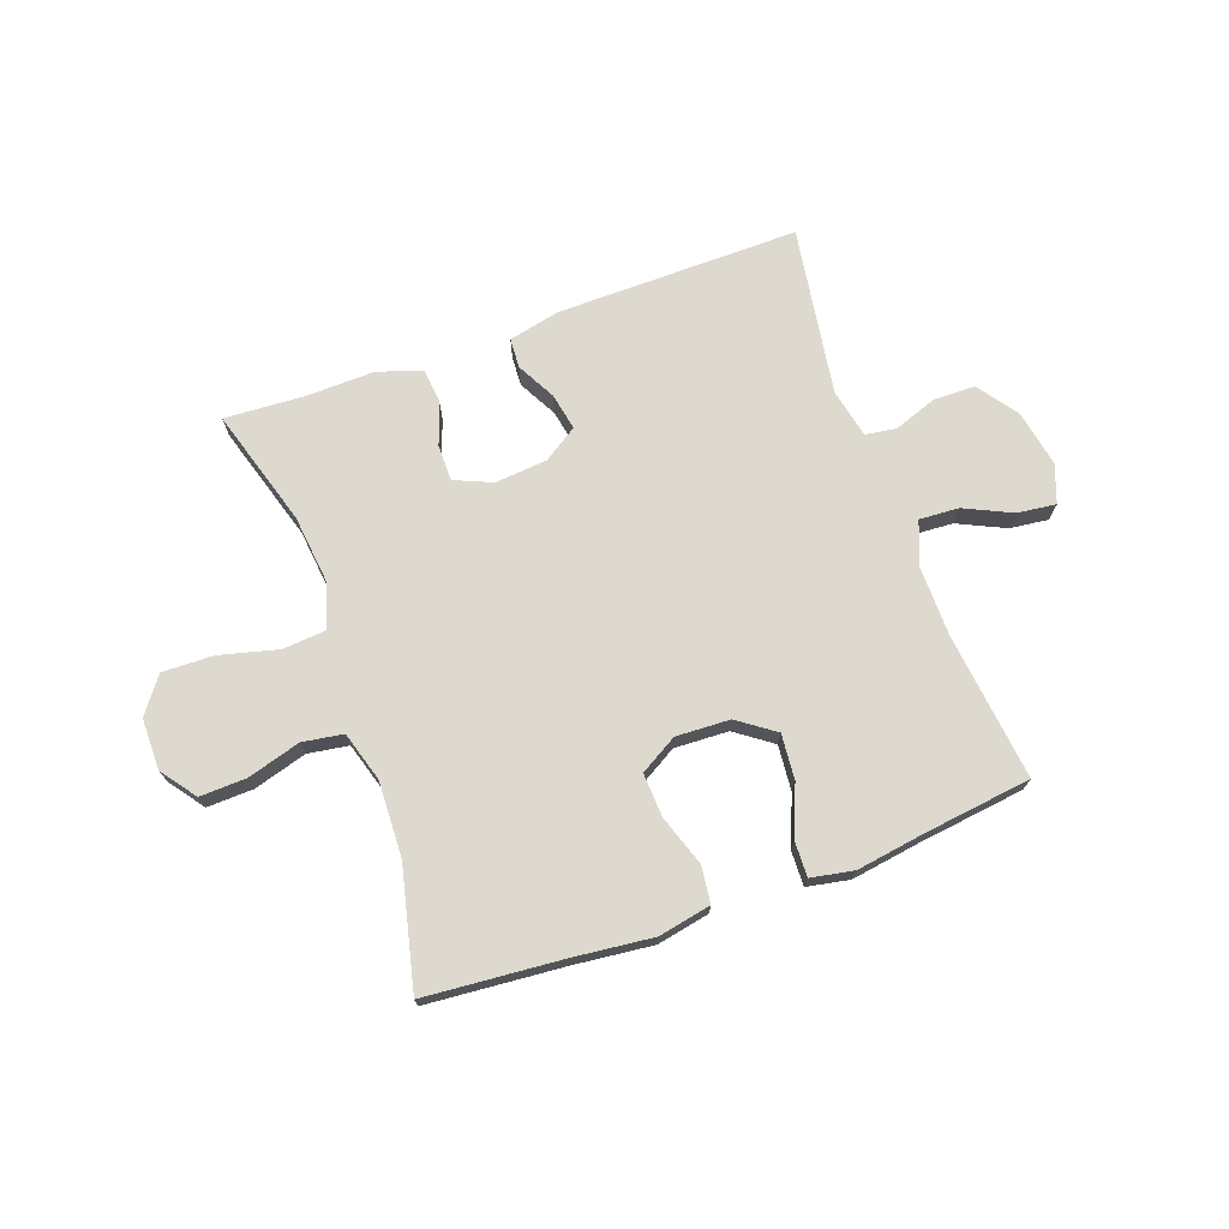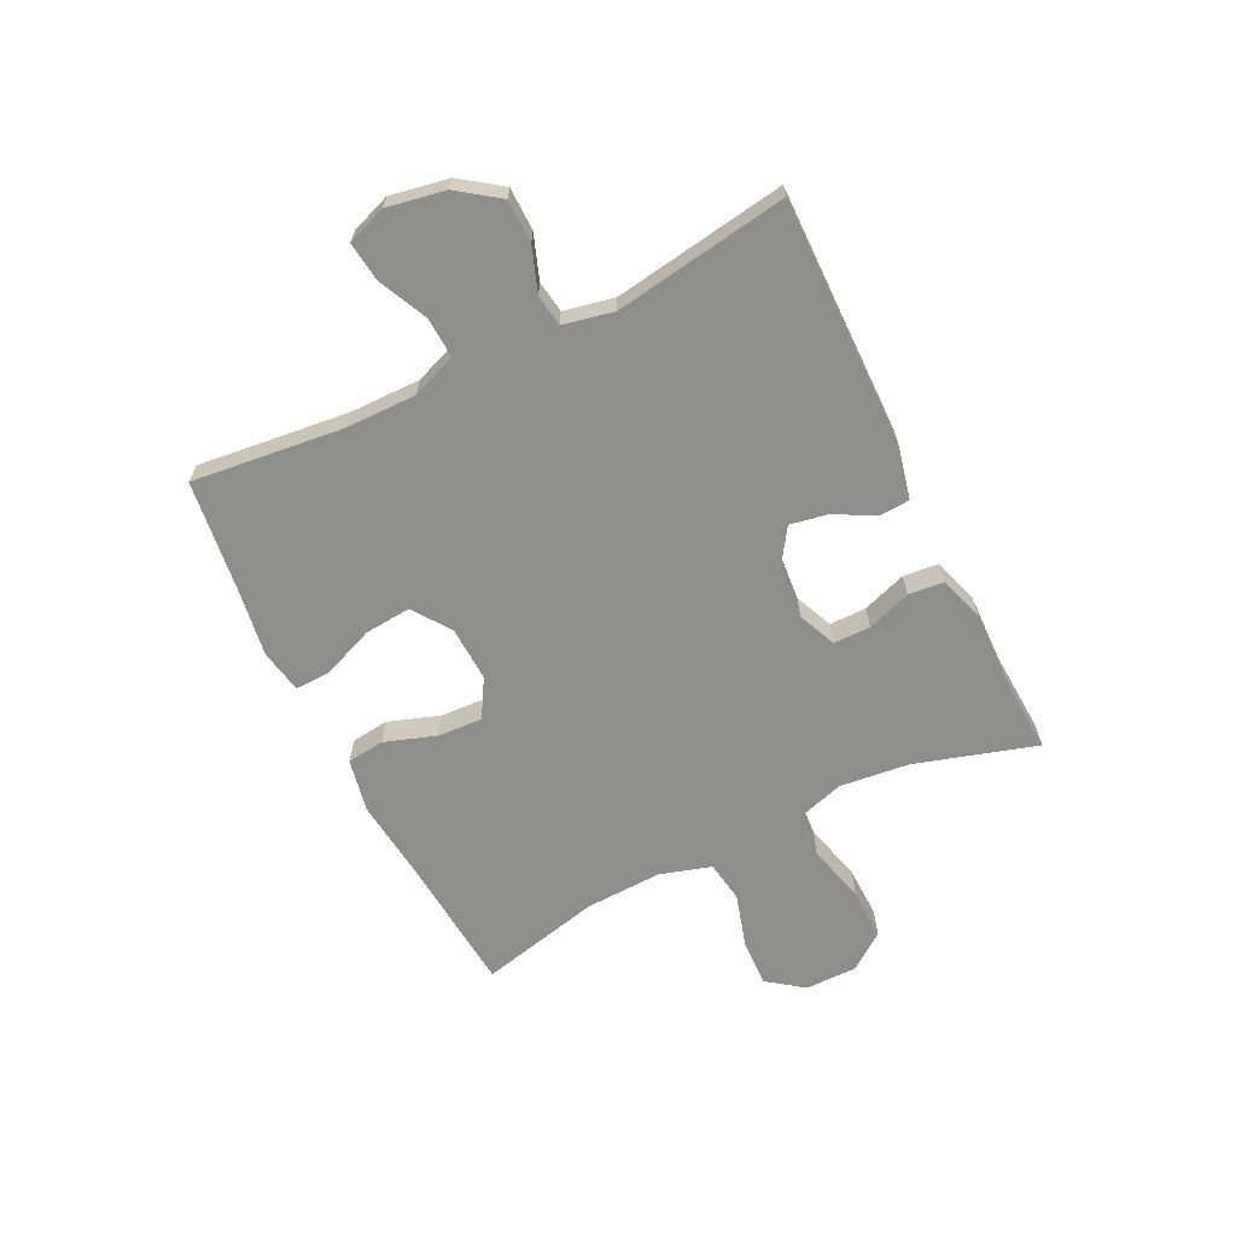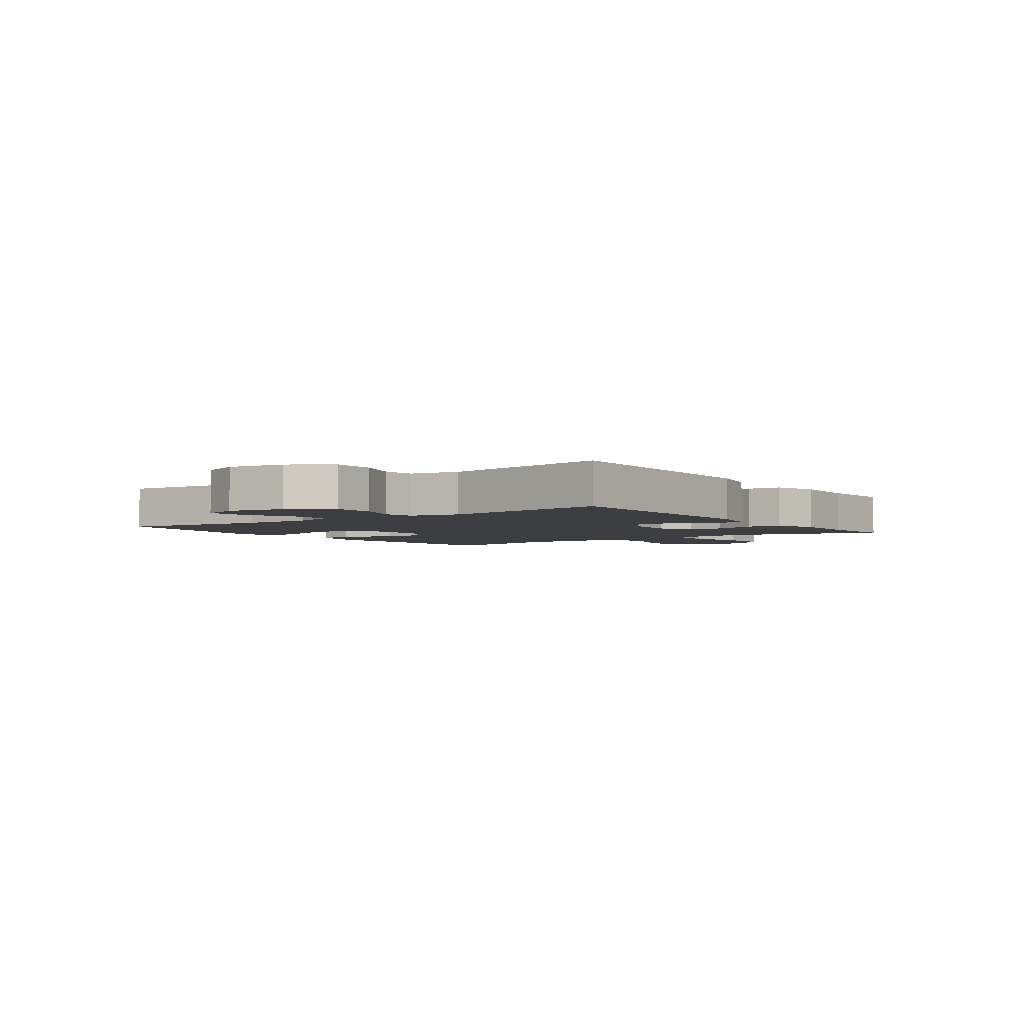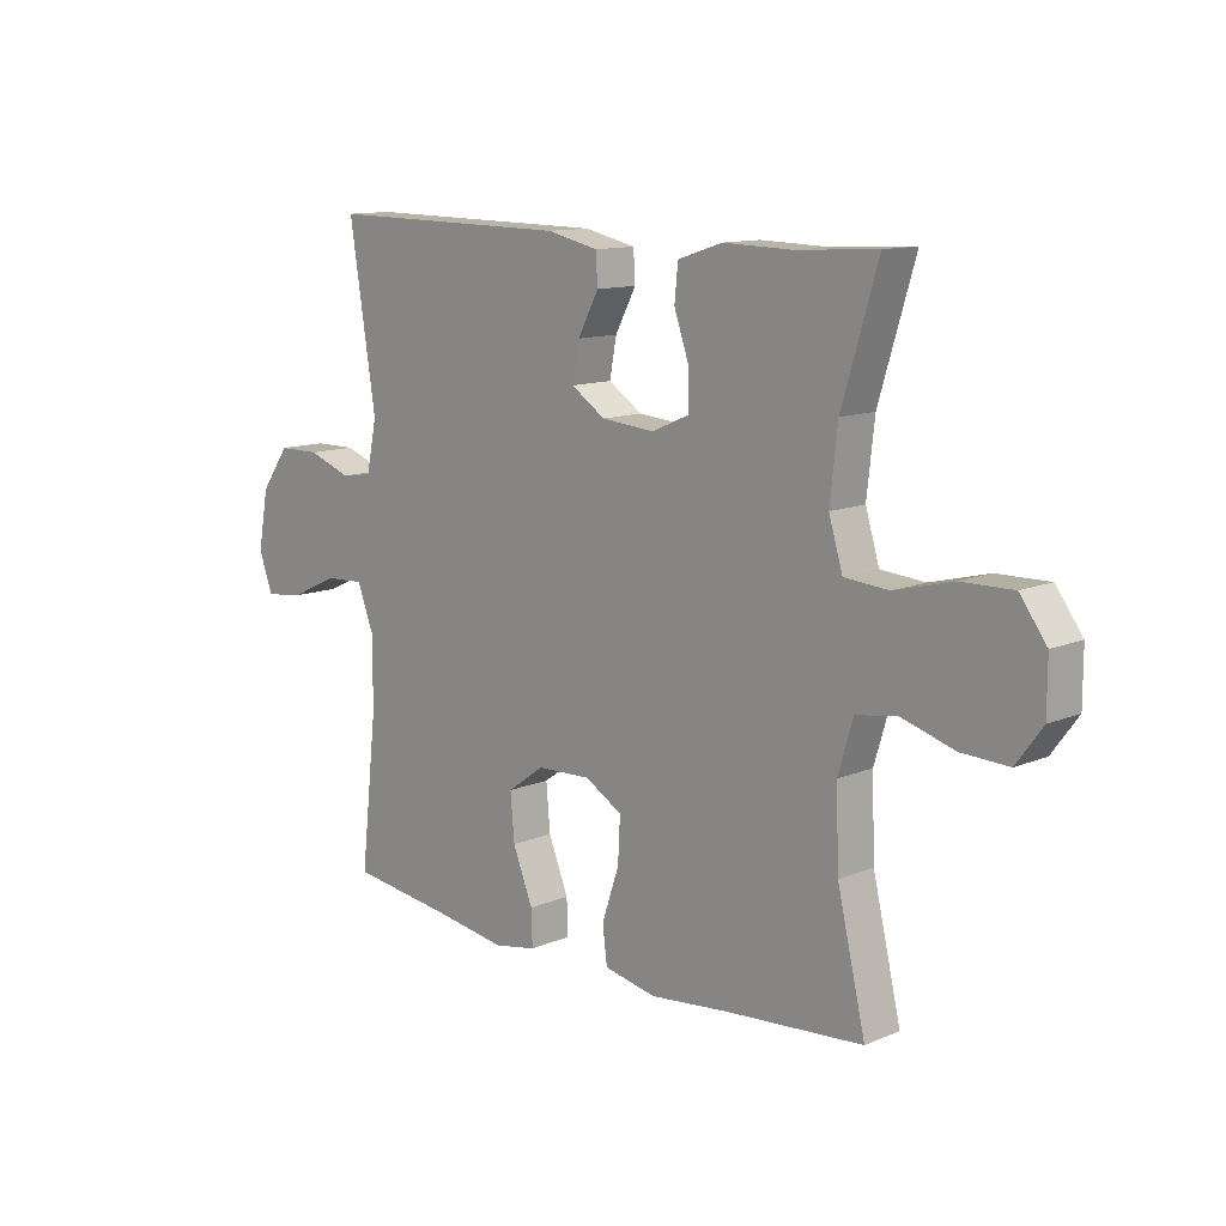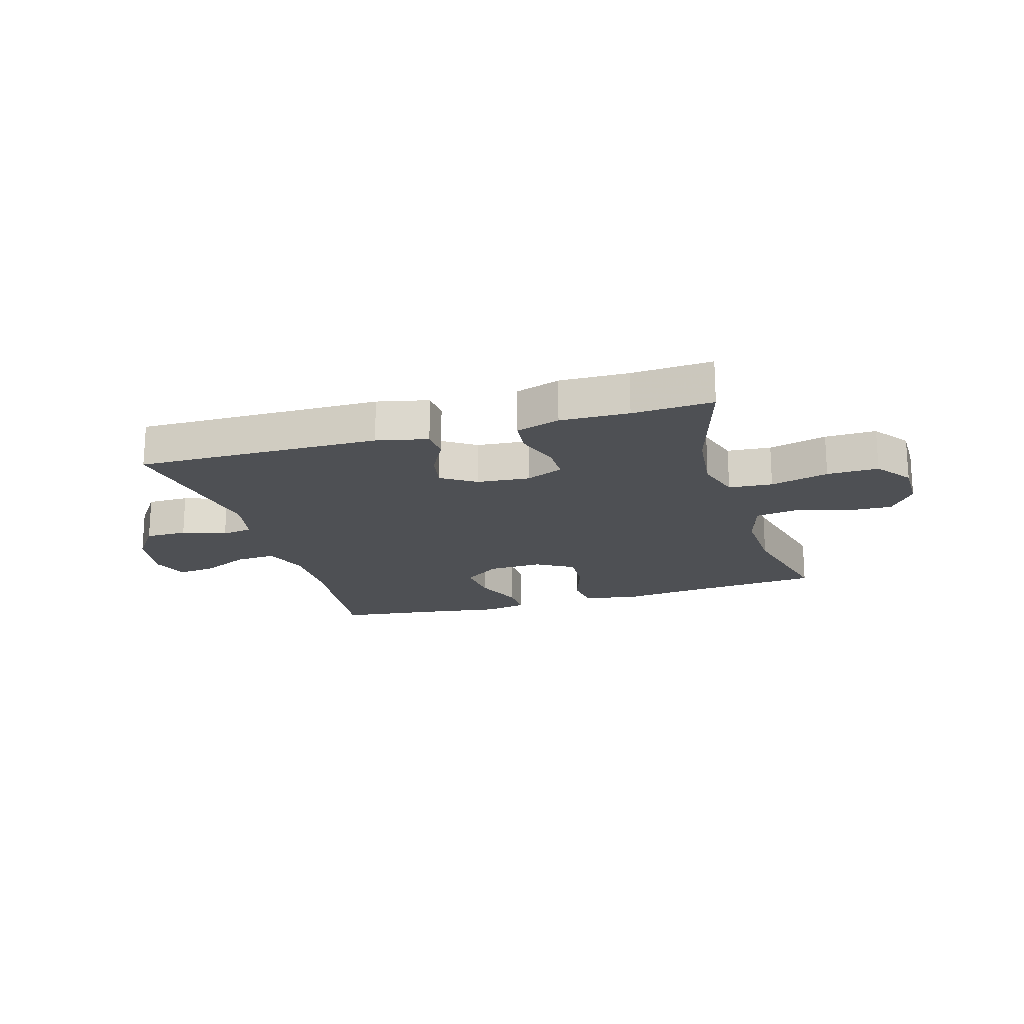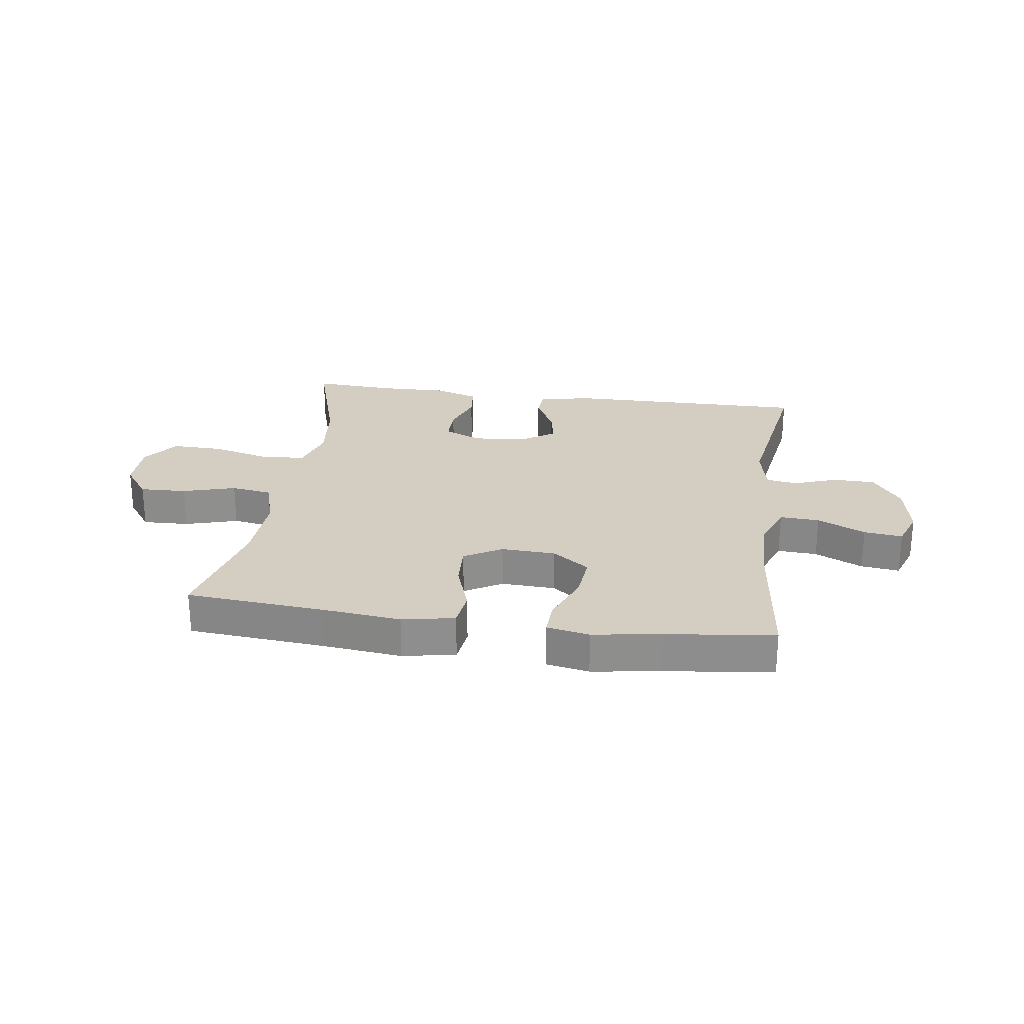
<metadata>
{"format":"obj","ext":"obj","renderer":"f3d","projection":"perspective","resolution":1024,"background":"white","views":[{"elev":71.7,"azim":160.2,"up":"+Y"},{"elev":-64.8,"azim":-63.8,"up":"+Y"},{"elev":-3.5,"azim":-54.1,"up":"+Y"},{"elev":12.1,"azim":45.6,"up":"+Z"},{"elev":-18.9,"azim":16.5,"up":"+Y"},{"elev":25.3,"azim":-171.9,"up":"+Y"}]}
</metadata>
<code>
v 0.5 0.07 0.5
v 0.438 0.07 0.294
v 0.425 0.07 0.176
v 0.449 0.07 0.097
v 0.525 0.07 0.091
v 0.626 0.07 0.117
v 0.715 0.07 0.119
v 0.761 0.07 0.057
v 0.761 0.07 -0.032
v 0.716 0.07 -0.093
v 0.635 0.07 -0.09
v 0.543 0.07 -0.063
v 0.472 0.07 -0.074
v 0.446 0.07 -0.161
v 0.451 0.07 -0.292
v 0.5 0.07 -0.5
v 0.261 0.07 -0.52
v 0.124 0.07 -0.535
v 0.033 0.07 -0.517
v 0.025 0.07 -0.453
v 0.055 0.07 -0.365
v 0.059 0.07 -0.289
v -0.006 0.07 -0.251
v -0.1 0.07 -0.255
v -0.164 0.07 -0.301
v -0.157 0.07 -0.38
v -0.122 0.07 -0.467
v -0.12 0.07 -0.528
v -0.194 0.07 -0.542
v -0.312 0.07 -0.524
v -0.5 0.07 -0.5
v -0.471 0.07 -0.243
v -0.47 0.07 -0.122
v -0.499 0.07 -0.046
v -0.568 0.07 -0.05
v -0.651 0.07 -0.089
v -0.718 0.07 -0.097
v -0.742 0.07 -0.031
v -0.724 0.07 0.068
v -0.674 0.07 0.138
v -0.601 0.07 0.139
v -0.526 0.07 0.112
v -0.472 0.07 0.12
v -0.454 0.07 0.206
v -0.5 0.07 0.5
v -0.076 0.07 0.495
v 0.013 0.07 0.475
v 0.016 0.07 0.423
v -0.02 0.07 0.355
v -0.032 0.07 0.291
v 0.027 0.07 0.252
v 0.119 0.07 0.244
v 0.184 0.07 0.272
v 0.184 0.07 0.335
v 0.158 0.07 0.41
v 0.164 0.07 0.47
v 0.241 0.07 0.495
v 0.36 0.07 0.492
v 0.5 0 0.5
v 0.438 0 0.294
v 0.425 0 0.176
v 0.449 0 0.097
v 0.525 0 0.091
v 0.626 0 0.117
v 0.715 0 0.119
v 0.761 0 0.057
v 0.761 0 -0.032
v 0.716 0 -0.093
v 0.635 0 -0.09
v 0.543 0 -0.063
v 0.472 0 -0.074
v 0.446 0 -0.161
v 0.451 0 -0.292
v 0.5 0 -0.5
v 0.261 0 -0.52
v 0.124 0 -0.535
v 0.033 0 -0.517
v 0.025 0 -0.453
v 0.055 0 -0.365
v 0.059 0 -0.289
v -0.006 0 -0.251
v -0.1 0 -0.255
v -0.164 0 -0.301
v -0.157 0 -0.38
v -0.122 0 -0.467
v -0.12 0 -0.528
v -0.194 0 -0.542
v -0.312 0 -0.524
v -0.5 0 -0.5
v -0.471 0 -0.243
v -0.47 0 -0.122
v -0.499 0 -0.046
v -0.568 0 -0.05
v -0.651 0 -0.089
v -0.718 0 -0.097
v -0.742 0 -0.031
v -0.724 0 0.068
v -0.674 0 0.138
v -0.601 0 0.139
v -0.526 0 0.112
v -0.472 0 0.12
v -0.454 0 0.206
v -0.5 0 0.5
v -0.076 0 0.495
v 0.013 0 0.475
v 0.016 0 0.423
v -0.02 0 0.355
v -0.032 0 0.291
v 0.027 0 0.252
v 0.119 0 0.244
v 0.184 0 0.272
v 0.184 0 0.335
v 0.158 0 0.41
v 0.164 0 0.47
v 0.241 0 0.495
v 0.36 0 0.492
f 55 56 57 58
f 54 55 58 1
f 53 54 1 2
f 52 53 2 3
f 51 52 3 4
f 46 47 48 49
f 44 45 46 49
f 43 44 49 50
f 39 40 41 42
f 39 42 43
f 38 39 43
f 35 36 37 38
f 34 35 38 43
f 33 34 43 50
f 30 31 32
f 26 27 28 29
f 25 26 29 30
f 18 19 20 21
f 17 18 21 22
f 15 16 17 22
f 14 15 22 23
f 9 10 11 12
f 7 8 9 12
f 5 6 7 12
f 4 5 12 13
f 51 4 13 14
f 25 30 32 33
f 24 25 33 50
f 24 50 51
f 14 23 24 51
f 116 115 114 113
f 59 116 113 112
f 60 59 112 111
f 61 60 111 110
f 62 61 110 109
f 107 106 105 104
f 107 104 103 102
f 108 107 102 101
f 100 99 98 97
f 101 100 97
f 101 97 96
f 96 95 94 93
f 101 96 93 92
f 108 101 92 91
f 90 89 88
f 87 86 85 84
f 88 87 84 83
f 79 78 77 76
f 80 79 76 75
f 80 75 74 73
f 81 80 73 72
f 70 69 68 67
f 70 67 66 65
f 70 65 64 63
f 71 70 63 62
f 72 71 62 109
f 91 90 88 83
f 108 91 83 82
f 109 108 82
f 109 82 81 72
f 1 59 60 2
f 2 60 61 3
f 3 61 62 4
f 4 62 63 5
f 5 63 64 6
f 6 64 65 7
f 7 65 66 8
f 8 66 67 9
f 9 67 68 10
f 10 68 69 11
f 11 69 70 12
f 12 70 71 13
f 13 71 72 14
f 14 72 73 15
f 15 73 74 16
f 16 74 75 17
f 17 75 76 18
f 18 76 77 19
f 19 77 78 20
f 20 78 79 21
f 21 79 80 22
f 22 80 81 23
f 23 81 82 24
f 24 82 83 25
f 25 83 84 26
f 26 84 85 27
f 27 85 86 28
f 28 86 87 29
f 29 87 88 30
f 30 88 89 31
f 31 89 90 32
f 32 90 91 33
f 33 91 92 34
f 34 92 93 35
f 35 93 94 36
f 36 94 95 37
f 37 95 96 38
f 38 96 97 39
f 39 97 98 40
f 40 98 99 41
f 41 99 100 42
f 42 100 101 43
f 43 101 102 44
f 44 102 103 45
f 45 103 104 46
f 46 104 105 47
f 47 105 106 48
f 48 106 107 49
f 49 107 108 50
f 50 108 109 51
f 51 109 110 52
f 52 110 111 53
f 53 111 112 54
f 54 112 113 55
f 55 113 114 56
f 56 114 115 57
f 57 115 116 58
f 58 116 59 1

</code>
